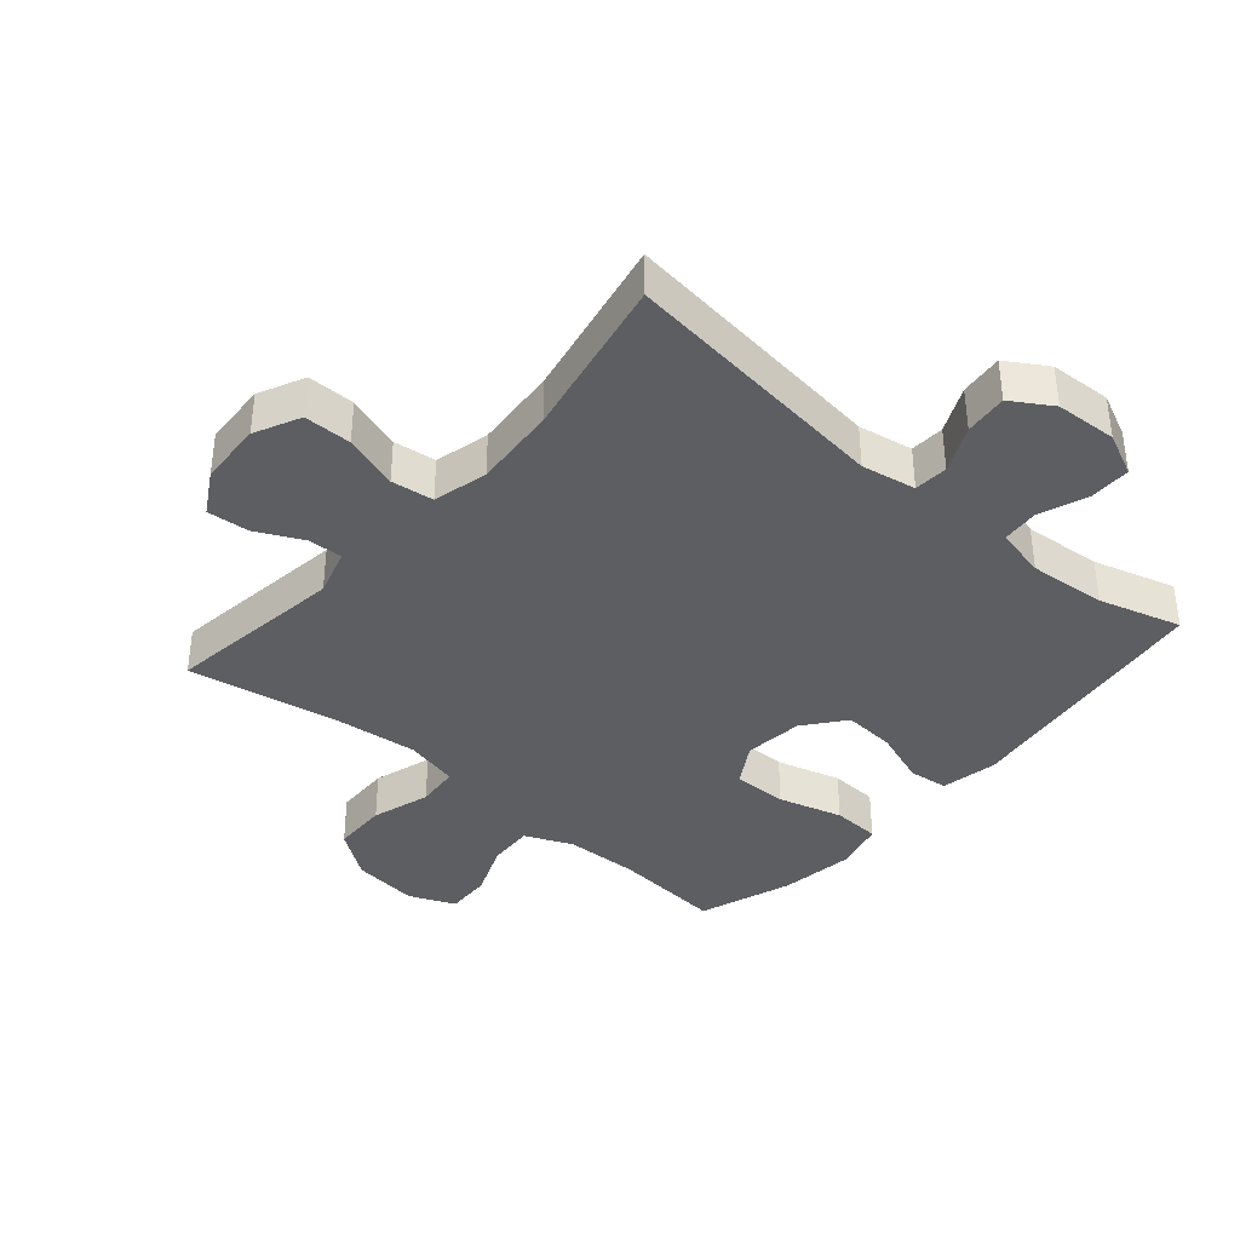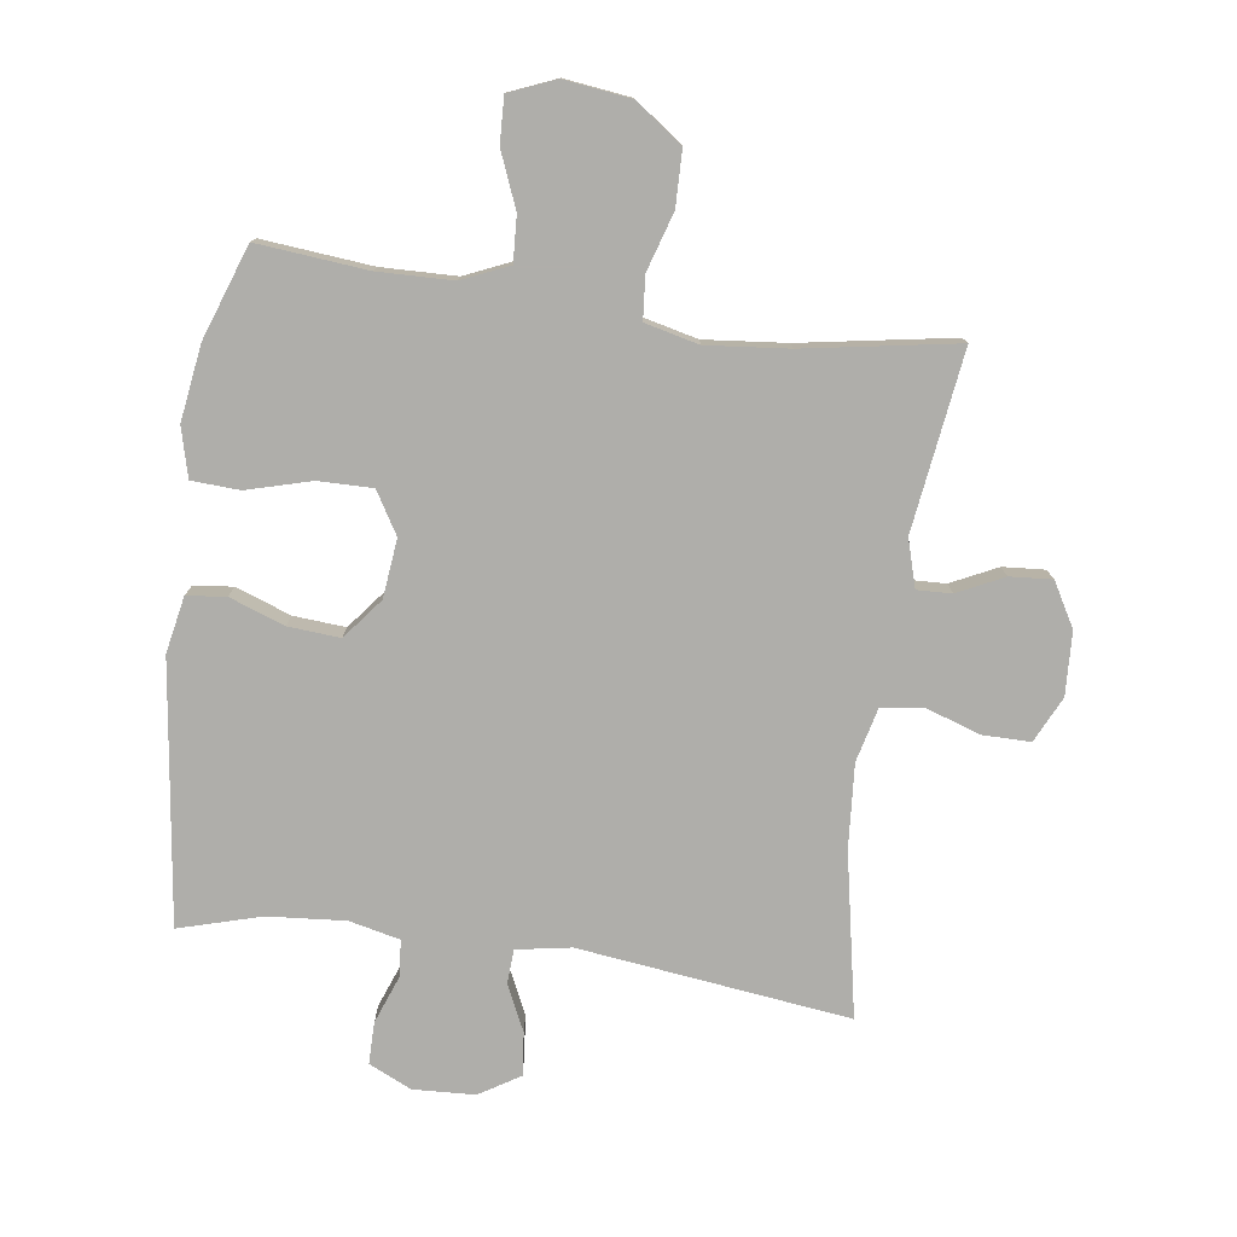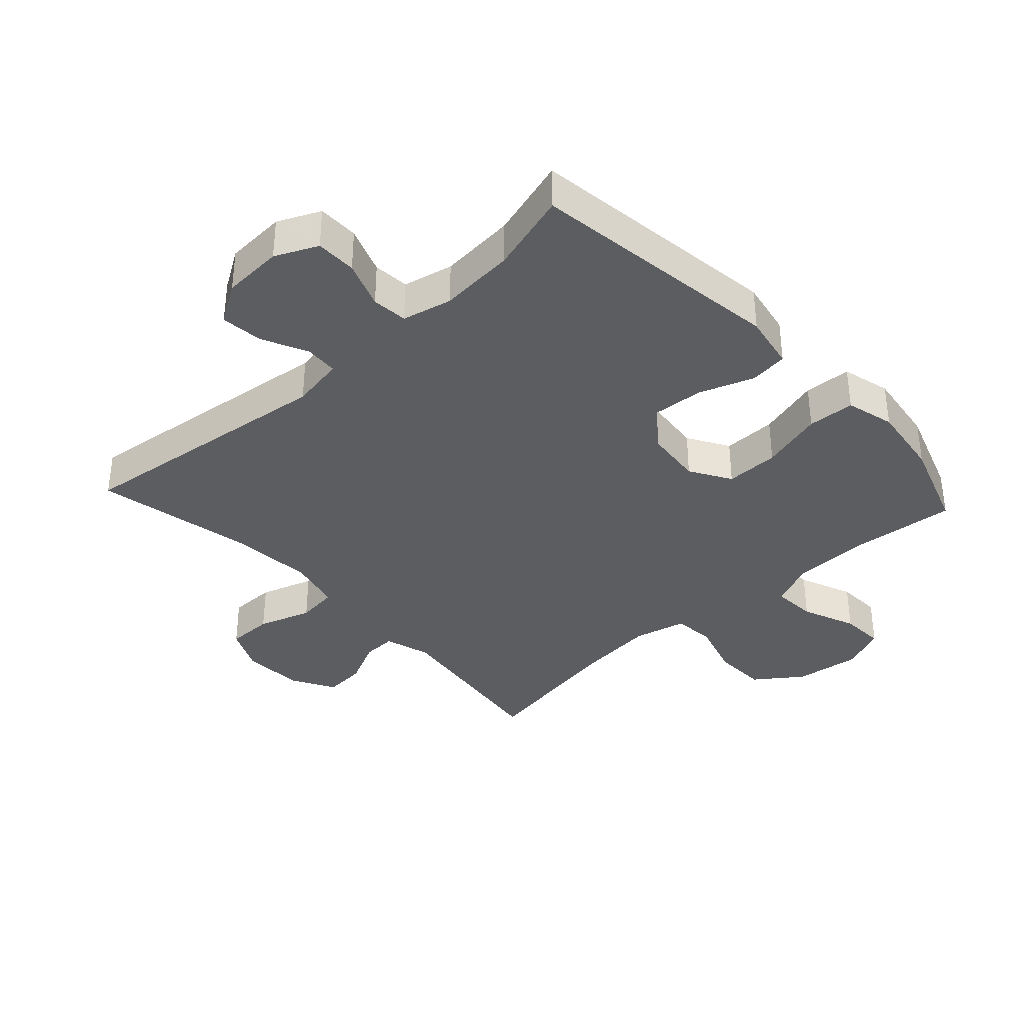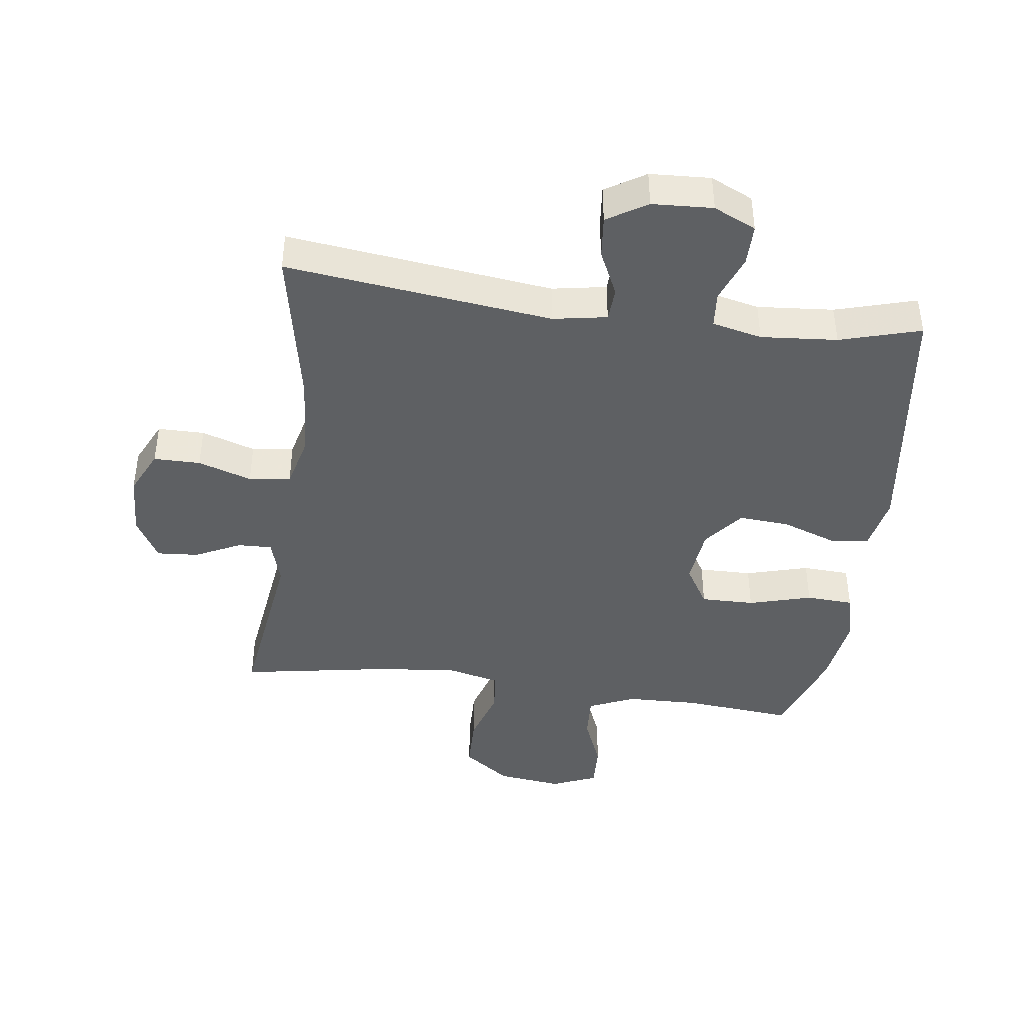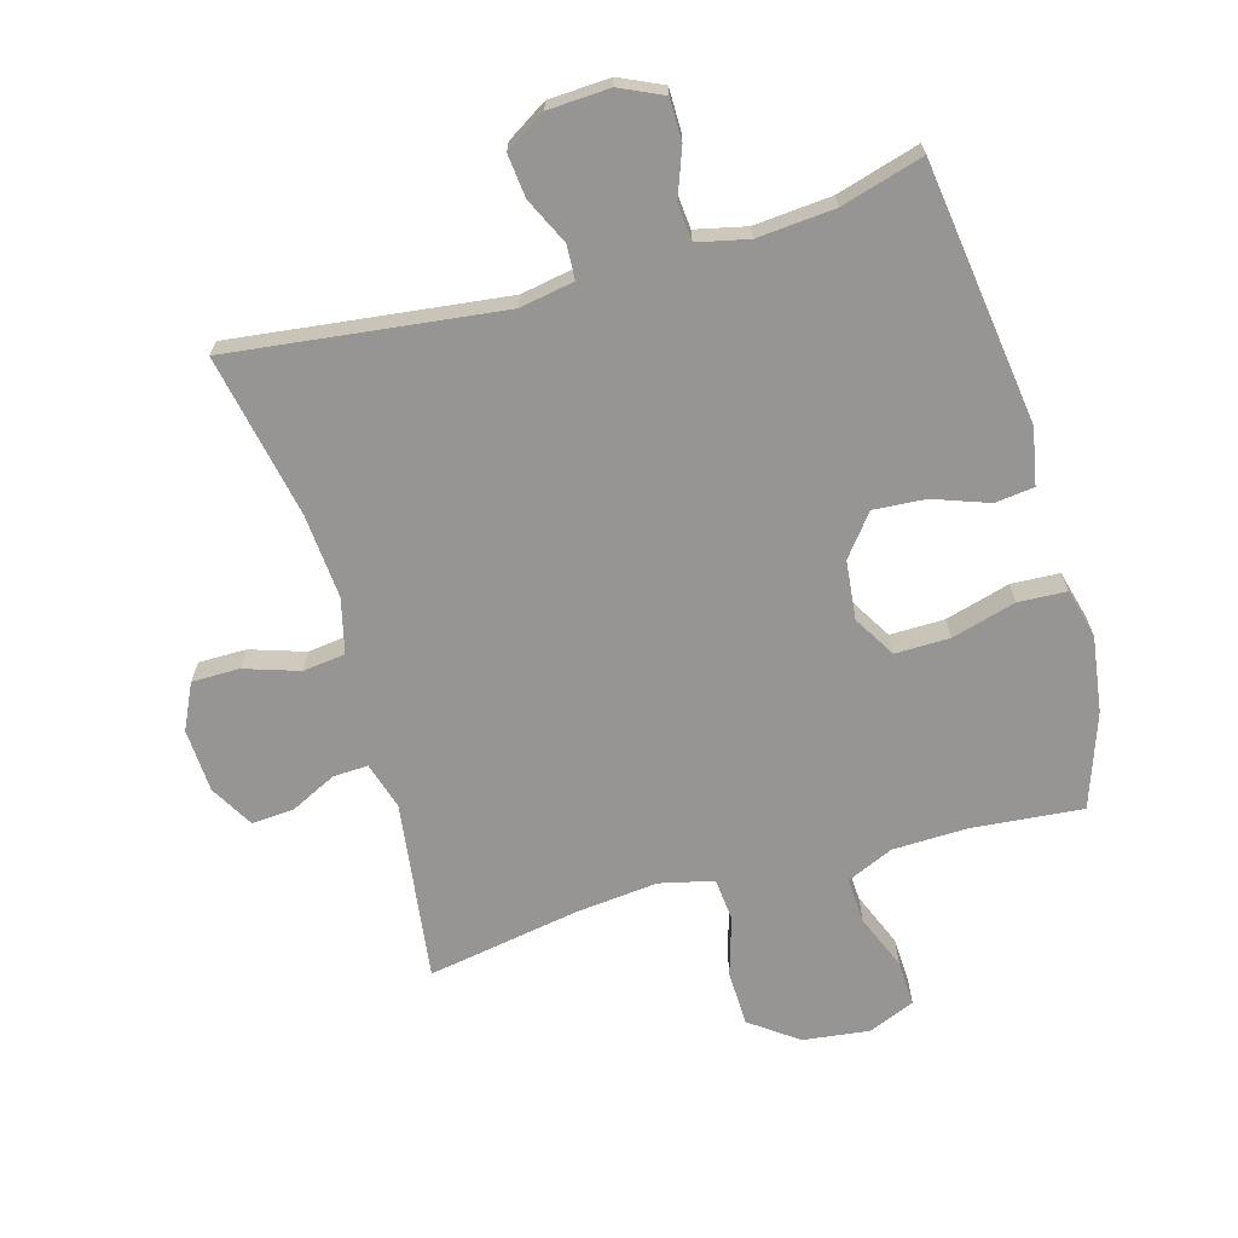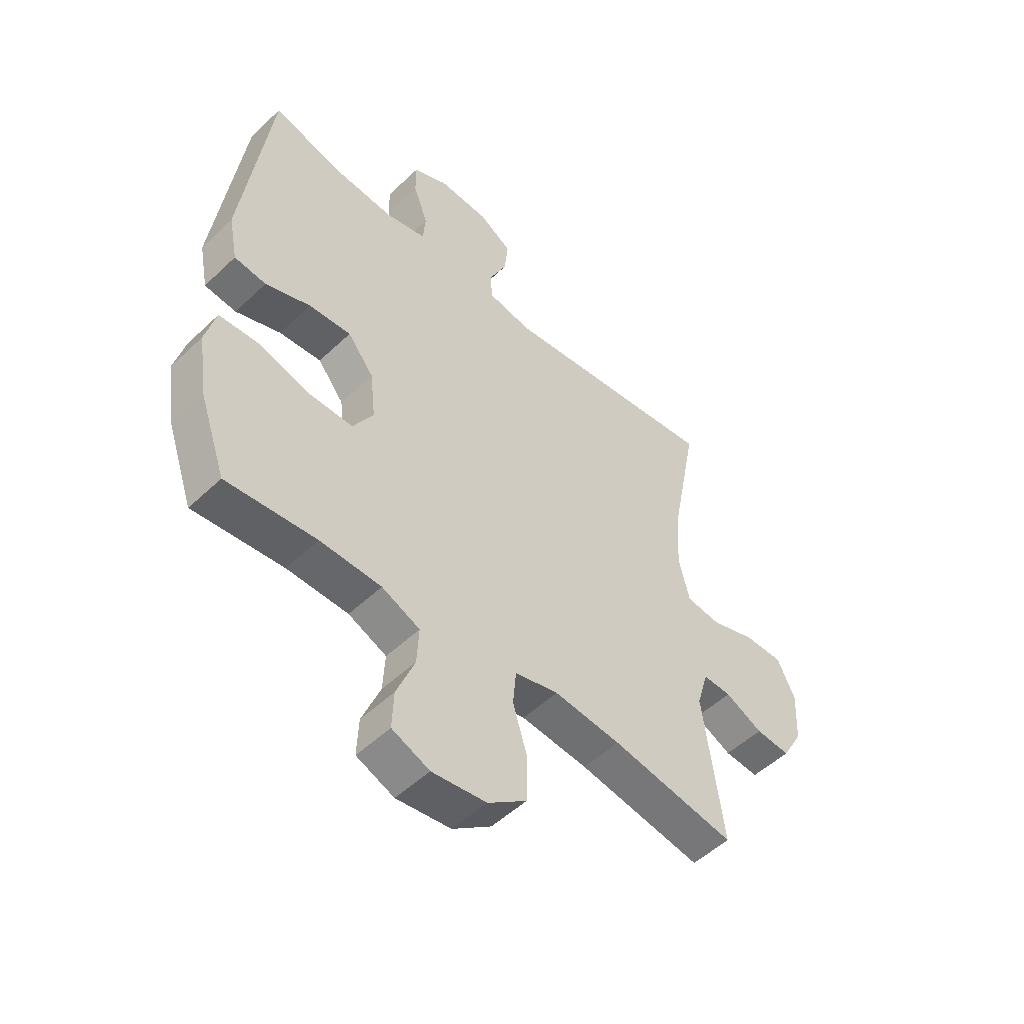
<metadata>
{"format":"obj","ext":"obj","renderer":"f3d","projection":"perspective","resolution":1024,"background":"white","views":[{"elev":-38.1,"azim":-40.7,"up":"+Y"},{"elev":-77.6,"azim":172.0,"up":"+Y"},{"elev":-36.3,"azim":42.7,"up":"+Y"},{"elev":-42.4,"azim":-7.6,"up":"+Y"},{"elev":-67.5,"azim":16.0,"up":"+Y"},{"elev":-51.3,"azim":135.8,"up":"+Z"}]}
</metadata>
<code>
v -0.5 0.07 0.5
v -0.078 0.07 0.448
v 0.007 0.07 0.463
v 0.01 0.07 0.516
v -0.024 0.07 0.588
v -0.031 0.07 0.655
v 0.032 0.07 0.694
v 0.128 0.07 0.699
v 0.195 0.07 0.668
v 0.195 0.07 0.603
v 0.167 0.07 0.528
v 0.172 0.07 0.471
v 0.251 0.07 0.453
v 0.372 0.07 0.463
v 0.5 0.07 0.5
v 0.554 0.07 0.094
v 0.537 0.07 0.006
v 0.476 0.07 -0.001
v 0.39 0.07 0.03
v 0.309 0.07 0.036
v 0.259 0.07 -0.027
v 0.249 0.07 -0.119
v 0.288 0.07 -0.184
v 0.373 0.07 -0.183
v 0.473 0.07 -0.155
v 0.548 0.07 -0.159
v 0.568 0.07 -0.236
v 0.551 0.07 -0.354
v 0.5 0.07 -0.5
v 0.328 0.07 -0.484
v 0.211 0.07 -0.487
v 0.138 0.07 -0.519
v 0.142 0.07 -0.59
v 0.177 0.07 -0.676
v 0.18 0.07 -0.747
v 0.108 0.07 -0.777
v 0.004 0.07 -0.764
v -0.07 0.07 -0.71
v -0.072 0.07 -0.624
v -0.044 0.07 -0.533
v -0.05 0.07 -0.466
v -0.134 0.07 -0.446
v -0.262 0.07 -0.459
v -0.5 0.07 -0.5
v -0.462 0.07 -0.22
v -0.484 0.07 -0.146
v -0.538 0.07 -0.148
v -0.61 0.07 -0.183
v -0.676 0.07 -0.188
v -0.715 0.07 -0.12
v -0.72 0.07 -0.021
v -0.686 0.07 0.05
v -0.612 0.07 0.05
v -0.527 0.07 0.022
v -0.461 0.07 0.03
v -0.44 0.07 0.115
v -0.45 0.07 0.245
v -0.5 0 0.5
v -0.078 0 0.448
v 0.007 0 0.463
v 0.01 0 0.516
v -0.024 0 0.588
v -0.031 0 0.655
v 0.032 0 0.694
v 0.128 0 0.699
v 0.195 0 0.668
v 0.195 0 0.603
v 0.167 0 0.528
v 0.172 0 0.471
v 0.251 0 0.453
v 0.372 0 0.463
v 0.5 0 0.5
v 0.554 0 0.094
v 0.537 0 0.006
v 0.476 0 -0.001
v 0.39 0 0.03
v 0.309 0 0.036
v 0.259 0 -0.027
v 0.249 0 -0.119
v 0.288 0 -0.184
v 0.373 0 -0.183
v 0.473 0 -0.155
v 0.548 0 -0.159
v 0.568 0 -0.236
v 0.551 0 -0.354
v 0.5 0 -0.5
v 0.328 0 -0.484
v 0.211 0 -0.487
v 0.138 0 -0.519
v 0.142 0 -0.59
v 0.177 0 -0.676
v 0.18 0 -0.747
v 0.108 0 -0.777
v 0.004 0 -0.764
v -0.07 0 -0.71
v -0.072 0 -0.624
v -0.044 0 -0.533
v -0.05 0 -0.466
v -0.134 0 -0.446
v -0.262 0 -0.459
v -0.5 0 -0.5
v -0.462 0 -0.22
v -0.484 0 -0.146
v -0.538 0 -0.148
v -0.61 0 -0.183
v -0.676 0 -0.188
v -0.715 0 -0.12
v -0.72 0 -0.021
v -0.686 0 0.05
v -0.612 0 0.05
v -0.527 0 0.022
v -0.461 0 0.03
v -0.44 0 0.115
v -0.45 0 0.245
f 51 52 53 54
f 51 54 55
f 50 51 55
f 47 48 49 50
f 46 47 50 55
f 45 46 55 56
f 43 44 45
f 42 43 45 56
f 37 38 39 40
f 37 40 41
f 36 37 41
f 33 34 35 36
f 32 33 36 41
f 31 32 41
f 30 31 41 42
f 28 29 30
f 24 25 26 27
f 23 24 27 28
f 16 17 18 19
f 14 15 16 19
f 13 14 19 20
f 12 13 20 21
f 8 9 10 11
f 8 11 12
f 4 5 6 7
f 3 4 7 8
f 57 1 2
f 57 2 3
f 56 57 3
f 42 56 3
f 23 28 30 42
f 22 23 42
f 12 21 22 42
f 3 8 12 42
f 111 110 109 108
f 112 111 108
f 112 108 107
f 107 106 105 104
f 112 107 104 103
f 113 112 103 102
f 102 101 100
f 113 102 100 99
f 97 96 95 94
f 98 97 94
f 98 94 93
f 93 92 91 90
f 98 93 90 89
f 98 89 88
f 99 98 88 87
f 87 86 85
f 84 83 82 81
f 85 84 81 80
f 76 75 74 73
f 76 73 72 71
f 77 76 71 70
f 78 77 70 69
f 68 67 66 65
f 69 68 65
f 64 63 62 61
f 65 64 61 60
f 59 58 114
f 60 59 114
f 60 114 113
f 60 113 99
f 99 87 85 80
f 99 80 79
f 99 79 78 69
f 99 69 65 60
f 1 58 59 2
f 2 59 60 3
f 3 60 61 4
f 4 61 62 5
f 5 62 63 6
f 6 63 64 7
f 7 64 65 8
f 8 65 66 9
f 9 66 67 10
f 10 67 68 11
f 11 68 69 12
f 12 69 70 13
f 13 70 71 14
f 14 71 72 15
f 15 72 73 16
f 16 73 74 17
f 17 74 75 18
f 18 75 76 19
f 19 76 77 20
f 20 77 78 21
f 21 78 79 22
f 22 79 80 23
f 23 80 81 24
f 24 81 82 25
f 25 82 83 26
f 26 83 84 27
f 27 84 85 28
f 28 85 86 29
f 29 86 87 30
f 30 87 88 31
f 31 88 89 32
f 32 89 90 33
f 33 90 91 34
f 34 91 92 35
f 35 92 93 36
f 36 93 94 37
f 37 94 95 38
f 38 95 96 39
f 39 96 97 40
f 40 97 98 41
f 41 98 99 42
f 42 99 100 43
f 43 100 101 44
f 44 101 102 45
f 45 102 103 46
f 46 103 104 47
f 47 104 105 48
f 48 105 106 49
f 49 106 107 50
f 50 107 108 51
f 51 108 109 52
f 52 109 110 53
f 53 110 111 54
f 54 111 112 55
f 55 112 113 56
f 56 113 114 57
f 57 114 58 1

</code>
